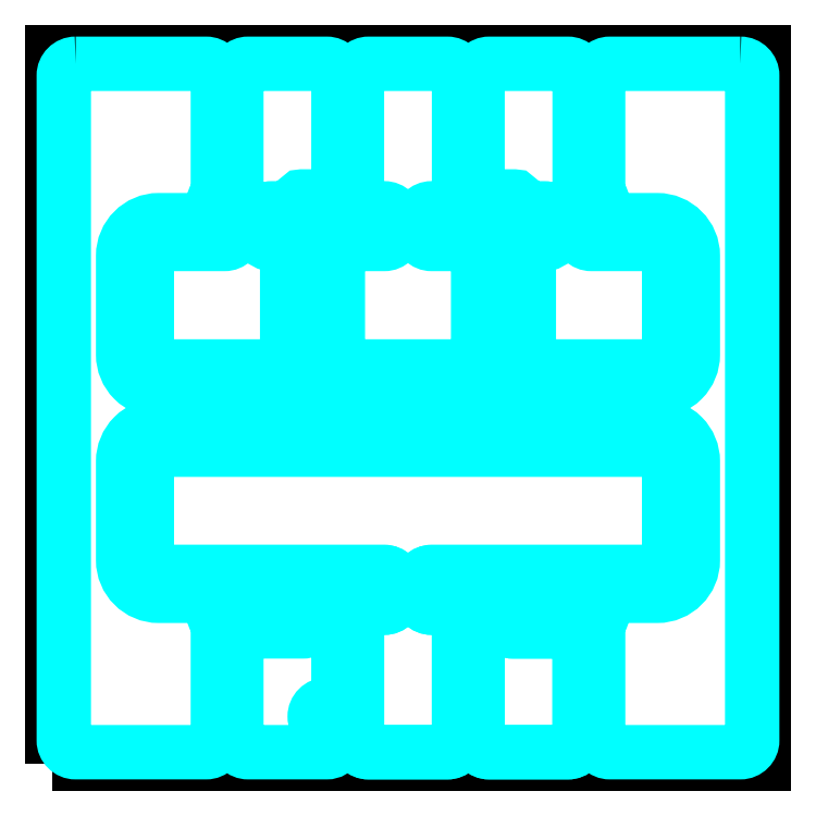
<metadata>
{"format":"dxf","ext":"dxf","renderer":"ezdxf+matplotlib","layout":"modelspace","background":"white","min_lineweight":24,"dpi":150}
</metadata>
<code>
0
SECTION
2
ENTITIES
0
LWPOLYLINE
8
glass
90
        4
70
     1
43
0
10
-15
20
-15
10
-15
20
15
10
15
20
15
10
15
20
-15
0
LWPOLYLINE
8
metal
90
       24
70
     1
43
0
10
0.5
20
-7.411
10
0.5
20
-7.911
42
0.4142
10
1
20
-8.411
10
1.65
20
-8.411
42
-0.4142
10
2.15
20
-8.911
10
2.15
20
-14
42
-0.4142
10
1.65
20
-14.5
10
-1.65
20
-14.5
42
-0.4142
10
-2.15
20
-14
10
-2.15
20
-8.911
42
-0.4142
10
-1.65
20
-8.411
10
-1
20
-8.411
42
0.4142
10
-0.5
20
-7.911
10
-0.5
20
-7.411
42
0.4142
10
-1
20
-6.911
10
-10.25
20
-6.911
42
-0.4142
10
-11
20
-6.161
10
-11
20
-2.5
42
-0.4142
10
-10.25
20
-1.75
10
10.25
20
-1.75
42
-0.4142
10
11
20
-2.5
10
11
20
-6.161
42
-0.4142
10
10.25
20
-6.911
10
1
20
-6.911
42
0.4142
0
LWPOLYLINE
8
metal
90
       15
70
     1
43
0
10
-2.93
20
-8.911
10
-2.93
20
-12
42
-0.4142
10
-3.43
20
-12.5
42
1
10
-3.43
20
-13.5
42
-1
10
-3.43
20
-14.5
10
-6.73
20
-14.5
42
-0.4142
10
-7.23
20
-14
10
-7.23
20
-9.911
42
-0.4142
10
-6.73
20
-9.411
10
-4.43
20
-9.411
42
0.4142
10
-3.93
20
-8.911
10
-3.93
20
-7.536
42
-0.4142
10
-3.805
20
-7.411
10
-3.055
20
-7.411
42
-0.4142
10
-2.93
20
-7.536
0
LWPOLYLINE
8
metal
90
       14
70
     1
43
0
10
2.93
20
-14
42
0.4142
10
3.43
20
-14.5
10
6.73
20
-14.5
42
0.4142
10
7.23
20
-14
10
7.23
20
-9.911
42
0.4142
10
6.73
20
-9.411
10
4.43
20
-9.411
42
-0.4142
10
3.93
20
-8.911
10
3.93
20
-7.536
42
0.4142
10
3.805
20
-7.411
10
3.055
20
-7.411
42
0.4142
10
2.93
20
-7.536
10
2.93
20
-8.911
10
2.93
20
-12
0
LWPOLYLINE
8
metal
90
       14
70
     1
43
0
10
2.93
20
-14
42
0.4142
10
3.43
20
-14.5
10
6.73
20
-14.5
42
0.4142
10
7.23
20
-14
10
7.23
20
-9.911
42
0.4142
10
6.73
20
-9.411
10
4.43
20
-9.411
42
-0.4142
10
3.93
20
-8.911
10
3.93
20
-7.536
42
0.4142
10
3.805
20
-7.411
10
3.055
20
-7.411
42
0.4142
10
2.93
20
-7.536
10
2.93
20
-8.911
10
2.93
20
-10
0
LWPOLYLINE
8
metal
90
       24
70
     1
43
0
10
2.93
20
14
10
2.93
20
9.411
42
0.4142
10
3.43
20
8.911
10
4.468
20
8.911
42
-0.3564
10
4.59
20
8.811
42
0.3564
10
5.08
20
8.411
10
5.73
20
8.411
42
-0.4142
10
6.23
20
7.911
10
6.23
20
7.406
42
-0.3885
10
5.774
20
6.908
42
0.3885
10
5.09
20
6.161
10
5.09
20
2.5
42
0.4142
10
5.84
20
1.75
10
10.25
20
1.75
42
0.4142
10
11
20
2.5
10
11
20
6.161
42
0.4142
10
10.25
20
6.911
10
7.73
20
6.911
42
-0.4142
10
7.23
20
7.411
10
7.23
20
8.411
10
7.23
20
9.957
10
7.23
20
14
42
0.4142
10
6.73
20
14.5
10
3.43
20
14.5
42
0.4142
0
LWPOLYLINE
8
metal
90
       24
70
     1
43
0
10
-7.23
20
8.411
10
-7.23
20
7.411
42
-0.4142
10
-7.73
20
6.911
10
-10.25
20
6.911
42
0.4142
10
-11
20
6.161
10
-11
20
2.5
42
0.4142
10
-10.25
20
1.75
10
-5.84
20
1.75
42
0.4142
10
-5.09
20
2.5
10
-5.09
20
6.161
42
0.3885
10
-5.774
20
6.908
42
-0.3885
10
-6.23
20
7.406
10
-6.23
20
7.911
42
-0.4142
10
-5.73
20
8.411
10
-5.08
20
8.411
42
0.3564
10
-4.59
20
8.811
42
-0.3564
10
-4.468
20
8.911
10
-3.43
20
8.911
42
0.4142
10
-2.93
20
9.411
10
-2.93
20
14
42
0.4142
10
-3.43
20
14.5
10
-6.73
20
14.5
42
0.4142
10
-7.23
20
14
10
-7.23
20
9.957
0
LWPOLYLINE
8
metal
90
       24
70
     1
43
0
10
-1.65
20
8.411
10
-1
20
8.411
42
-0.4142
10
-0.5
20
7.911
10
-0.5
20
7.411
42
-0.4142
10
-1
20
6.911
10
-2.205
20
6.911
42
0.4142
10
-2.955
20
6.161
10
-2.955
20
2.5
42
0.4142
10
-2.205
20
1.75
10
2.205
20
1.75
42
0.4142
10
2.955
20
2.5
10
2.955
20
6.161
42
0.4142
10
2.205
20
6.911
10
1
20
6.911
42
-0.4142
10
0.5
20
7.411
10
0.5
20
7.911
42
-0.4142
10
1
20
8.411
10
1.65
20
8.411
42
0.4142
10
2.15
20
8.911
10
2.15
20
14
42
0.4142
10
1.65
20
14.5
10
-1.65
20
14.5
42
0.4142
10
-2.15
20
14
10
-2.15
20
8.911
42
0.4142
0
LWPOLYLINE
8
metal
90
       30
70
     1
43
0
10
-14
20
14.5
10
-8.51
20
14.5
42
-0.4142
10
-8.01
20
14
10
-8.01
20
9.08
42
-0.1832
10
-8.041
20
8.997
42
0.1832
10
-8.23
20
8.5
10
-8.23
20
8.411
42
-0.4142
10
-8.73
20
7.911
10
-10.5
20
7.911
42
0.4142
10
-12
20
6.411
10
-12
20
2.25
42
0.4142
10
-10.5
20
0.75
10
-1
20
0.75
42
-0.4142
10
-0.5
20
0.25
10
-0.5
20
-0.25
42
-0.4142
10
-1
20
-0.75
10
-10.5
20
-0.75
42
0.4142
10
-12
20
-2.25
10
-12
20
-6.411
42
0.4142
10
-10.5
20
-7.911
10
-8.73
20
-7.911
42
-0.4142
10
-8.23
20
-8.411
10
-8.23
20
-8.5
42
0.1832
10
-8.041
20
-8.997
42
-0.1832
10
-8.01
20
-9.08
10
-8.01
20
-14
42
-0.4142
10
-8.51
20
-14.5
10
-14
20
-14.5
42
-0.4142
10
-14.5
20
-14
10
-14.5
20
14
42
-0.4142
0
LWPOLYLINE
8
metal
90
       24
70
     1
43
0
10
0.5
20
-7.411
10
0.5
20
-7.911
42
0.4142
10
1
20
-8.411
10
1.65
20
-8.411
42
-0.4142
10
2.15
20
-8.911
10
2.15
20
-14
42
-0.4142
10
1.65
20
-14.5
10
-1.65
20
-14.5
42
-0.4142
10
-2.15
20
-14
10
-2.15
20
-8.911
42
-0.4142
10
-1.65
20
-8.411
10
-1
20
-8.411
42
0.4142
10
-0.5
20
-7.911
10
-0.5
20
-7.411
42
0.4142
10
-1
20
-6.911
10
-10.25
20
-6.911
42
-0.4142
10
-11
20
-6.161
10
-11
20
-2.5
42
-0.4142
10
-10.25
20
-1.75
10
10.25
20
-1.75
42
-0.4142
10
11
20
-2.5
10
11
20
-6.161
42
-0.4142
10
10.25
20
-6.911
10
1
20
-6.911
42
0.4142
0
LWPOLYLINE
8
metal
90
       30
70
     1
43
0
10
14
20
14.5
10
8.51
20
14.5
42
0.4142
10
8.01
20
14
10
8.01
20
9.08
42
0.1832
10
8.041
20
8.997
42
-0.1832
10
8.23
20
8.5
10
8.23
20
8.411
42
0.4142
10
8.73
20
7.911
10
10.5
20
7.911
42
-0.4142
10
12
20
6.411
10
12
20
2.25
42
-0.4142
10
10.5
20
0.75
10
1
20
0.75
42
0.4142
10
0.5
20
0.25
10
0.5
20
-0.25
42
0.4142
10
1
20
-0.75
10
10.5
20
-0.75
42
-0.4142
10
12
20
-2.25
10
12
20
-6.411
42
-0.4142
10
10.5
20
-7.911
10
8.73
20
-7.911
42
0.4142
10
8.23
20
-8.411
10
8.23
20
-8.5
42
-0.1832
10
8.041
20
-8.997
42
0.1832
10
8.01
20
-9.08
10
8.01
20
-14
42
0.4142
10
8.51
20
-14.5
10
14
20
-14.5
42
0.4142
10
14.5
20
-14
10
14.5
20
14
42
0.4142
0
HATCH
8
metal_hatch
10
0
20
0
30
0
210
0
220
0
230
1
2
ANSI31
70
     0
71
     1
91
        9
92
        1
93
        4
72
     1
10
-15
20
-15
11
-15
21
15
72
     1
10
-15
20
15
11
15
21
15
72
     1
10
15
20
15
11
15
21
-15
72
     1
10
15
20
-15
11
-15
21
-15
97
        1
92
        0
93
       24
72
     1
10
-7.23
20
8.411
11
-7.23
21
7.411
72
     2
10
-7.73
20
7.411
40
0.5
50
360
51
450
73
     0
72
     1
10
-7.73
20
6.911
11
-10.25
21
6.911
72
     2
10
-10.25
20
6.161
40
0.75
50
90
51
180
73
     1
72
     1
10
-11
20
6.161
11
-11
21
2.5
72
     2
10
-10.25
20
2.5
40
0.75
50
180
51
270
73
     1
72
     1
10
-10.25
20
1.75
11
-5.84
21
1.75
72
     2
10
-5.84
20
2.5
40
0.75
50
270
51
360
73
     1
72
     1
10
-5.09
20
2.5
11
-5.09
21
6.161
72
     2
10
-5.84
20
6.161
40
0.75
50
360
51
444.9
73
     1
72
     2
10
-5.73
20
7.406
40
0.5
50
95.07
51
180
73
     0
72
     1
10
-6.23
20
7.406
11
-6.23
21
7.911
72
     2
10
-5.73
20
7.911
40
0.5
50
180
51
270
73
     0
72
     1
10
-5.73
20
8.411
11
-5.08
21
8.411
72
     2
10
-5.08
20
8.911
40
0.5
50
270
51
348.5
73
     1
72
     2
10
-4.468
20
8.786
40
0.125
50
191.5
51
270
73
     0
72
     1
10
-4.468
20
8.911
11
-3.43
21
8.911
72
     2
10
-3.43
20
9.411
40
0.5
50
270
51
360
73
     1
72
     1
10
-2.93
20
9.411
11
-2.93
21
14
72
     2
10
-3.43
20
14
40
0.5
50
4.45e-14
51
90
73
     1
72
     1
10
-3.43
20
14.5
11
-6.73
21
14.5
72
     2
10
-6.73
20
14
40
0.5
50
90
51
180
73
     1
72
     1
10
-7.23
20
14
11
-7.23
21
9.957
72
     1
10
-7.23
20
9.957
11
-7.23
21
8.411
97
        1
92
        0
93
       15
72
     1
10
-2.93
20
-8.911
11
-2.93
21
-12
72
     2
10
-3.43
20
-12
40
0.5
50
1.221e-12
51
90
73
     0
72
     2
10
-3.43
20
-13
40
0.5
50
90
51
270
73
     1
72
     2
10
-3.43
20
-14
40
0.5
50
270
51
450
73
     0
72
     1
10
-3.43
20
-14.5
11
-6.73
21
-14.5
72
     2
10
-6.73
20
-14
40
0.5
50
90
51
180
73
     0
72
     1
10
-7.23
20
-14
11
-7.23
21
-9.911
72
     2
10
-6.73
20
-9.911
40
0.5
50
180
51
270
73
     0
72
     1
10
-6.73
20
-9.411
11
-4.43
21
-9.411
72
     2
10
-4.43
20
-8.911
40
0.5
50
270
51
360
73
     1
72
     1
10
-3.93
20
-8.911
11
-3.93
21
-7.536
72
     2
10
-3.805
20
-7.536
40
0.125
50
180
51
270
73
     0
72
     1
10
-3.805
20
-7.411
11
-3.055
21
-7.411
72
     2
10
-3.055
20
-7.536
40
0.125
50
270
51
360
73
     0
72
     1
10
-2.93
20
-7.536
11
-2.93
21
-8.911
97
        1
92
       16
93
       30
72
     1
10
-14
20
14.5
11
-8.51
21
14.5
72
     2
10
-8.51
20
14
40
0.5
50
270
51
360
73
     0
72
     1
10
-8.01
20
14
11
-8.01
21
9.08
72
     2
10
-8.135
20
9.08
40
0.125
50
1.832e-12
51
41.53
73
     0
72
     2
10
-7.48
20
8.5
40
0.75
50
138.5
51
180
73
     1
72
     1
10
-8.23
20
8.5
11
-8.23
21
8.411
72
     2
10
-8.73
20
8.411
40
0.5
50
0
51
90
73
     0
72
     1
10
-8.73
20
7.911
11
-10.5
21
7.911
72
     2
10
-10.5
20
6.411
40
1.5
50
90
51
180
73
     1
72
     1
10
-12
20
6.411
11
-12
21
2.25
72
     2
10
-10.5
20
2.25
40
1.5
50
180
51
270
73
     1
72
     1
10
-10.5
20
0.75
11
-1
21
0.75
72
     2
10
-1
20
0.25
40
0.5
50
270
51
360
73
     0
72
     1
10
-0.5
20
0.25
11
-0.5
21
-0.25
72
     2
10
-1
20
-0.25
40
0.5
50
360
51
450
73
     0
72
     1
10
-1
20
-0.75
11
-10.5
21
-0.75
72
     2
10
-10.5
20
-2.25
40
1.5
50
90
51
180
73
     1
72
     1
10
-12
20
-2.25
11
-12
21
-6.411
72
     2
10
-10.5
20
-6.411
40
1.5
50
180
51
270
73
     1
72
     1
10
-10.5
20
-7.911
11
-8.73
21
-7.911
72
     2
10
-8.73
20
-8.411
40
0.5
50
270
51
360
73
     0
72
     1
10
-8.23
20
-8.411
11
-8.23
21
-8.5
72
     2
10
-7.48
20
-8.5
40
0.75
50
180
51
221.5
73
     1
72
     2
10
-8.135
20
-9.08
40
0.125
50
318.5
51
360
73
     0
72
     1
10
-8.01
20
-9.08
11
-8.01
21
-14
72
     2
10
-8.51
20
-14
40
0.5
50
1.17e-12
51
90
73
     0
72
     1
10
-8.51
20
-14.5
11
-14
21
-14.5
72
     2
10
-14
20
-14
40
0.5
50
90
51
180
73
     0
72
     1
10
-14.5
20
-14
11
-14.5
21
14
72
     2
10
-14
20
14
40
0.5
50
180
51
270
73
     0
97
        1
92
        0
93
       24
72
     1
10
2.93
20
14
11
2.93
21
9.411
72
     2
10
3.43
20
9.411
40
0.5
50
180
51
270
73
     1
72
     1
10
3.43
20
8.911
11
4.468
21
8.911
72
     2
10
4.468
20
8.786
40
0.125
50
270
51
348.5
73
     0
72
     2
10
5.08
20
8.911
40
0.5
50
191.5
51
270
73
     1
72
     1
10
5.08
20
8.411
11
5.73
21
8.411
72
     2
10
5.73
20
7.911
40
0.5
50
270
51
360
73
     0
72
     1
10
6.23
20
7.911
11
6.23
21
7.406
72
     2
10
5.73
20
7.406
40
0.5
50
360
51
444.9
73
     0
72
     2
10
5.84
20
6.161
40
0.75
50
95.07
51
180
73
     1
72
     1
10
5.09
20
6.161
11
5.09
21
2.5
72
     2
10
5.84
20
2.5
40
0.75
50
180
51
270
73
     1
72
     1
10
5.84
20
1.75
11
10.25
21
1.75
72
     2
10
10.25
20
2.5
40
0.75
50
270
51
360
73
     1
72
     1
10
11
20
2.5
11
11
21
6.161
72
     2
10
10.25
20
6.161
40
0.75
50
8.5e-15
51
90
73
     1
72
     1
10
10.25
20
6.911
11
7.73
21
6.911
72
     2
10
7.73
20
7.411
40
0.5
50
90
51
180
73
     0
72
     1
10
7.23
20
7.411
11
7.23
21
8.411
72
     1
10
7.23
20
8.411
11
7.23
21
9.957
72
     1
10
7.23
20
9.957
11
7.23
21
14
72
     2
10
6.73
20
14
40
0.5
50
360
51
450
73
     1
72
     1
10
6.73
20
14.5
11
3.43
21
14.5
72
     2
10
3.43
20
14
40
0.5
50
90
51
180
73
     1
97
        1
92
       16
93
       24
72
     1
10
-1.65
20
8.411
11
-1
21
8.411
72
     2
10
-1
20
7.911
40
0.5
50
270
51
360
73
     0
72
     1
10
-0.5
20
7.911
11
-0.5
21
7.411
72
     2
10
-1
20
7.411
40
0.5
50
1.948e-05
51
90
73
     0
72
     1
10
-1
20
6.911
11
-2.205
21
6.911
72
     2
10
-2.205
20
6.161
40
0.75
50
90
51
180
73
     1
72
     1
10
-2.955
20
6.161
11
-2.955
21
2.5
72
     2
10
-2.205
20
2.5
40
0.75
50
180
51
270
73
     1
72
     1
10
-2.205
20
1.75
11
2.205
21
1.75
72
     2
10
2.205
20
2.5
40
0.75
50
270
51
360
73
     1
72
     1
10
2.955
20
2.5
11
2.955
21
6.161
72
     2
10
2.205
20
6.161
40
0.75
50
360
51
450
73
     1
72
     1
10
2.205
20
6.911
11
1
21
6.911
72
     2
10
1
20
7.411
40
0.5
50
90
51
180
73
     0
72
     1
10
0.5
20
7.411
11
0.5
21
7.911
72
     2
10
1
20
7.911
40
0.5
50
180
51
270
73
     0
72
     1
10
1
20
8.411
11
1.65
21
8.411
72
     2
10
1.65
20
8.911
40
0.5
50
270
51
360
73
     1
72
     1
10
2.15
20
8.911
11
2.15
21
14
72
     2
10
1.65
20
14
40
0.5
50
9.669e-13
51
90
73
     1
72
     1
10
1.65
20
14.5
11
-1.65
21
14.5
72
     2
10
-1.65
20
14
40
0.5
50
90
51
180
73
     1
72
     1
10
-2.15
20
14
11
-2.15
21
8.911
72
     2
10
-1.65
20
8.911
40
0.5
50
180
51
270
73
     1
97
        1
92
        0
93
       14
72
     2
10
3.43
20
-14
40
0.5
50
180
51
270
73
     1
72
     1
10
3.43
20
-14.5
11
6.73
21
-14.5
72
     2
10
6.73
20
-14
40
0.5
50
270
51
360
73
     1
72
     1
10
7.23
20
-14
11
7.23
21
-9.911
72
     2
10
6.73
20
-9.911
40
0.5
50
5.223e-05
51
90
73
     1
72
     1
10
6.73
20
-9.411
11
4.43
21
-9.411
72
     2
10
4.43
20
-8.911
40
0.5
50
90
51
180
73
     0
72
     1
10
3.93
20
-8.911
11
3.93
21
-7.536
72
     2
10
3.805
20
-7.536
40
0.125
50
6.4e-15
51
90
73
     1
72
     1
10
3.805
20
-7.411
11
3.055
21
-7.411
72
     2
10
3.055
20
-7.536
40
0.125
50
90
51
180
73
     1
72
     1
10
2.93
20
-7.536
11
2.93
21
-8.911
72
     1
10
2.93
20
-8.911
11
2.93
21
-10
72
     1
10
2.93
20
-10
11
2.93
21
-14
97
        1
92
       16
93
       24
72
     1
10
0.5
20
-7.411
11
0.5
21
-7.911
72
     2
10
1
20
-7.911
40
0.5
50
180
51
270
73
     1
72
     1
10
1
20
-8.411
11
1.65
21
-8.411
72
     2
10
1.65
20
-8.911
40
0.5
50
270
51
360
73
     0
72
     1
10
2.15
20
-8.911
11
2.15
21
-14
72
     2
10
1.65
20
-14
40
0.5
50
360
51
450
73
     0
72
     1
10
1.65
20
-14.5
11
-1.65
21
-14.5
72
     2
10
-1.65
20
-14
40
0.5
50
90
51
180
73
     0
72
     1
10
-2.15
20
-14
11
-2.15
21
-8.911
72
     2
10
-1.65
20
-8.911
40
0.5
50
180
51
270
73
     0
72
     1
10
-1.65
20
-8.411
11
-1
21
-8.411
72
     2
10
-1
20
-7.911
40
0.5
50
270
51
360
73
     1
72
     1
10
-0.5
20
-7.911
11
-0.5
21
-7.411
72
     2
10
-1
20
-7.411
40
0.5
50
360
51
450
73
     1
72
     1
10
-1
20
-6.911
11
-10.25
21
-6.911
72
     2
10
-10.25
20
-6.161
40
0.75
50
90
51
180
73
     0
72
     1
10
-11
20
-6.161
11
-11
21
-2.5
72
     2
10
-10.25
20
-2.5
40
0.75
50
180
51
270
73
     0
72
     1
10
-10.25
20
-1.75
11
10.25
21
-1.75
72
     2
10
10.25
20
-2.5
40
0.75
50
270
51
360
73
     0
72
     1
10
11
20
-2.5
11
11
21
-6.161
72
     2
10
10.25
20
-6.161
40
0.75
50
360
51
450
73
     0
72
     1
10
10.25
20
-6.911
11
1
21
-6.911
72
     2
10
1
20
-7.411
40
0.5
50
90
51
180
73
     1
97
        1
92
       16
93
       30
72
     1
10
14
20
14.5
11
8.51
21
14.5
72
     2
10
8.51
20
14
40
0.5
50
90
51
180
73
     1
72
     1
10
8.01
20
14
11
8.01
21
9.08
72
     2
10
8.135
20
9.08
40
0.125
50
180
51
221.5
73
     1
72
     2
10
7.48
20
8.5
40
0.75
50
318.5
51
360
73
     0
72
     1
10
8.23
20
8.5
11
8.23
21
8.411
72
     2
10
8.73
20
8.411
40
0.5
50
180
51
270
73
     1
72
     1
10
8.73
20
7.911
11
10.5
21
7.911
72
     2
10
10.5
20
6.411
40
1.5
50
270
51
360
73
     0
72
     1
10
12
20
6.411
11
12
21
2.25
72
     2
10
10.5
20
2.25
40
1.5
50
360
51
450
73
     0
72
     1
10
10.5
20
0.75
11
1
21
0.75
72
     2
10
1
20
0.25
40
0.5
50
90
51
180
73
     1
72
     1
10
0.5
20
0.25
11
0.5
21
-0.25
72
     2
10
1
20
-0.25
40
0.5
50
180
51
270
73
     1
72
     1
10
1
20
-0.75
11
10.5
21
-0.75
72
     2
10
10.5
20
-2.25
40
1.5
50
270
51
360
73
     0
72
     1
10
12
20
-2.25
11
12
21
-6.411
72
     2
10
10.5
20
-6.411
40
1.5
50
0.0003693
51
90
73
     0
72
     1
10
10.5
20
-7.911
11
8.73
21
-7.911
72
     2
10
8.73
20
-8.411
40
0.5
50
90
51
180
73
     1
72
     1
10
8.23
20
-8.411
11
8.23
21
-8.5
72
     2
10
7.48
20
-8.5
40
0.75
50
360
51
401.5
73
     0
72
     2
10
8.135
20
-9.08
40
0.125
50
138.5
51
180
73
     1
72
     1
10
8.01
20
-9.08
11
8.01
21
-14
72
     2
10
8.51
20
-14
40
0.5
50
180
51
270
73
     1
72
     1
10
8.51
20
-14.5
11
14
21
-14.5
72
     2
10
14
20
-14
40
0.5
50
270
51
360
73
     1
72
     1
10
14.5
20
-14
11
14.5
21
14
72
     2
10
14
20
14
40
0.5
50
360
51
450
73
     1
97
        1
75
     0
76
     1
52
0
41
1
77
     0
78
     1
53
45
43
0
44
0
45
-0.08839
46
0.08839
79
     0
98
        1
10
0
20
0
0
ENDSEC
0
EOF

</code>
